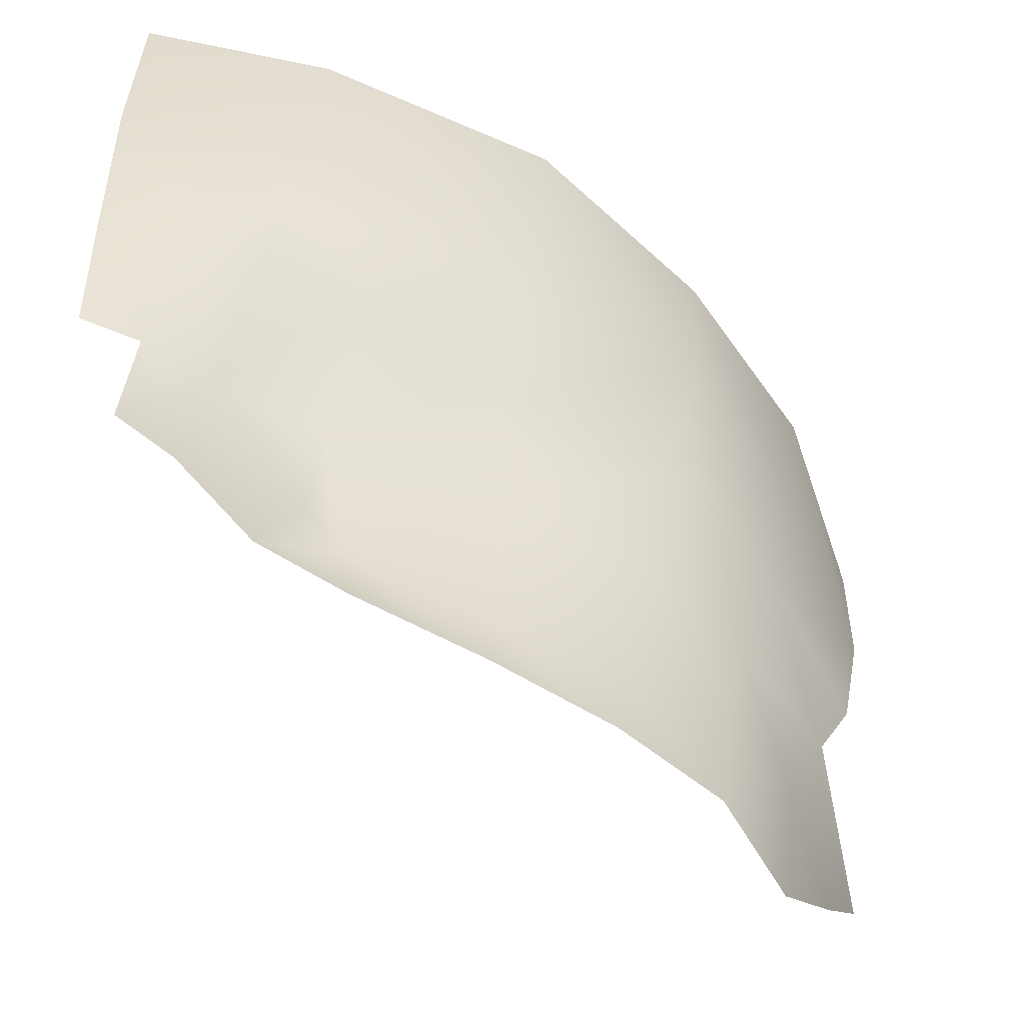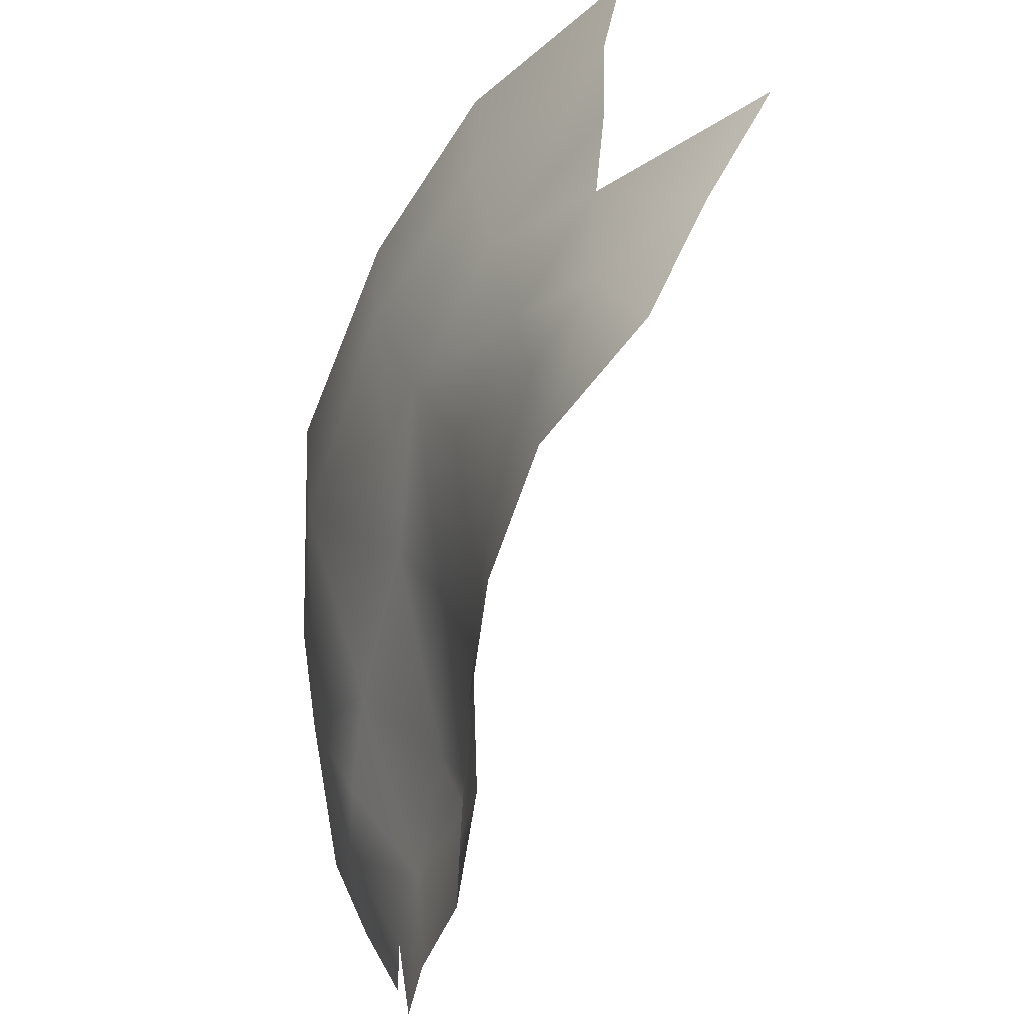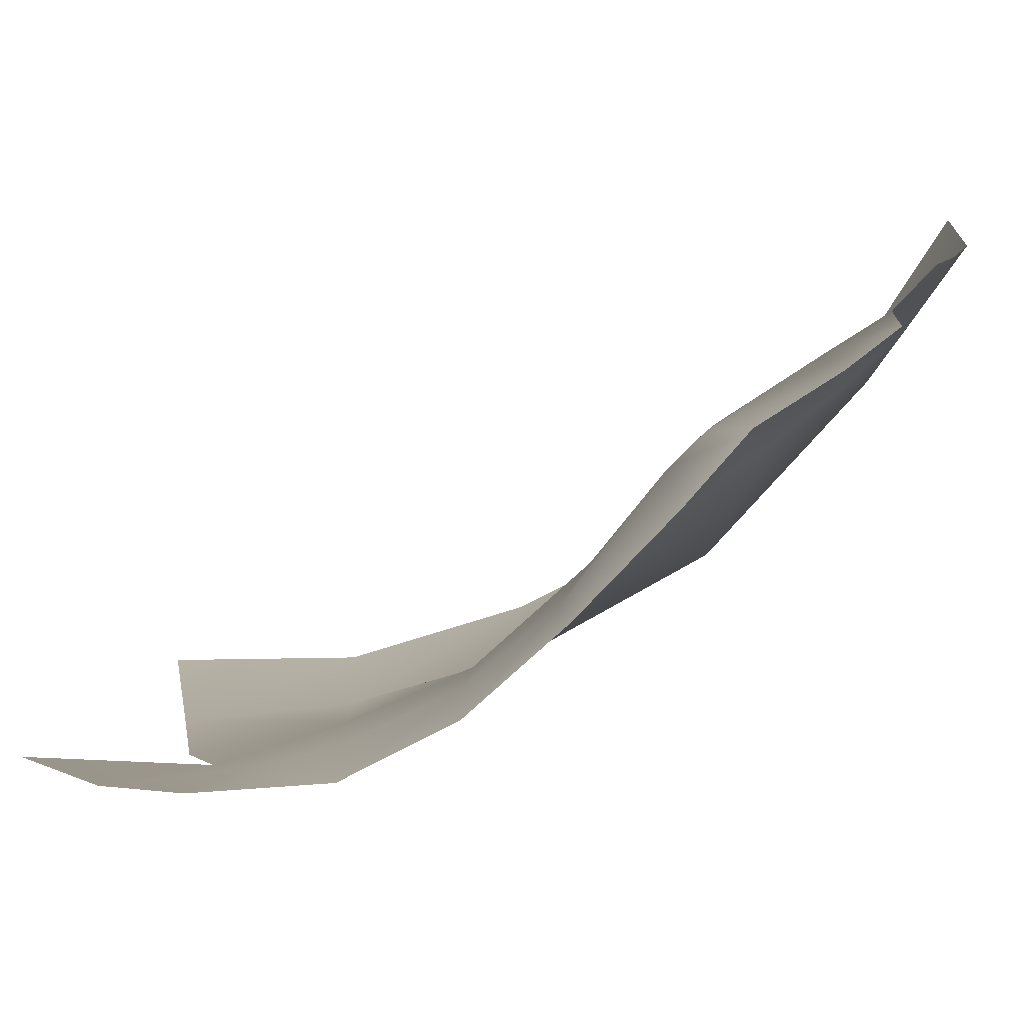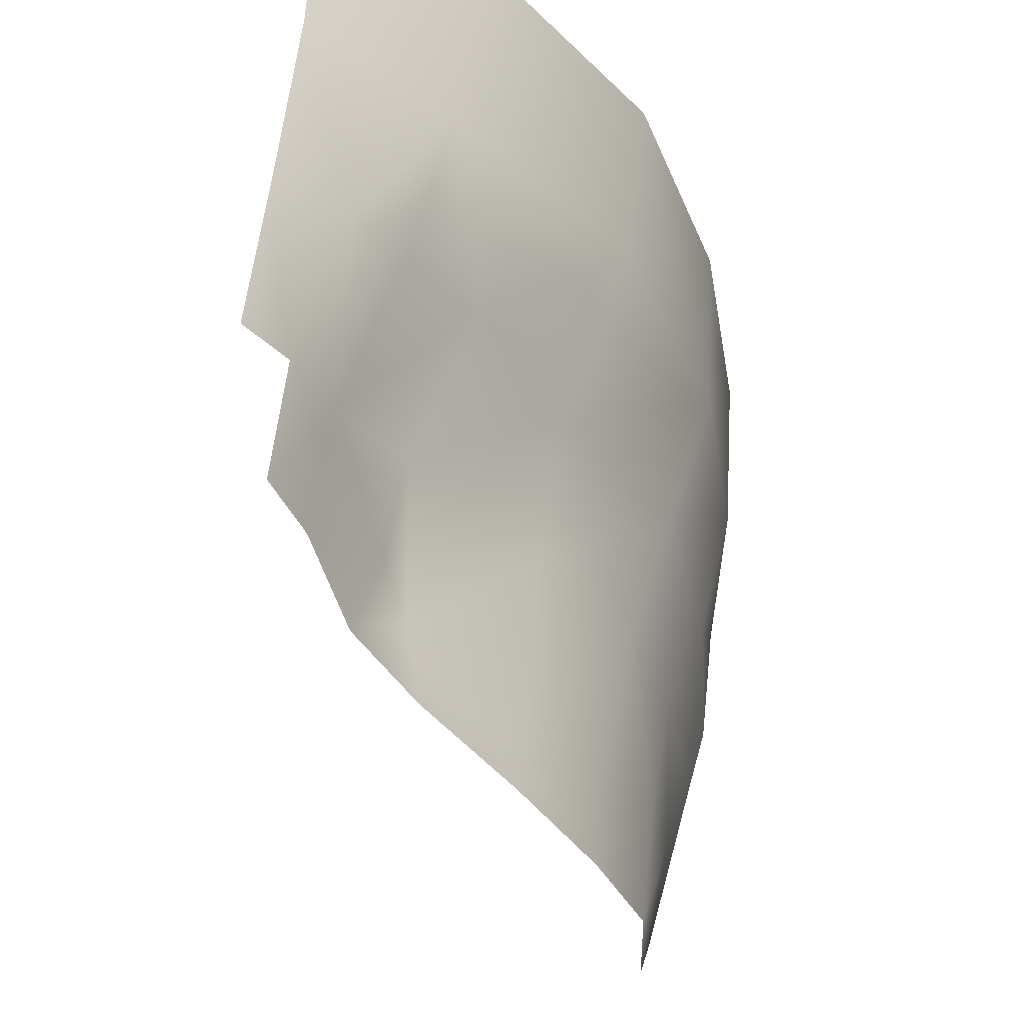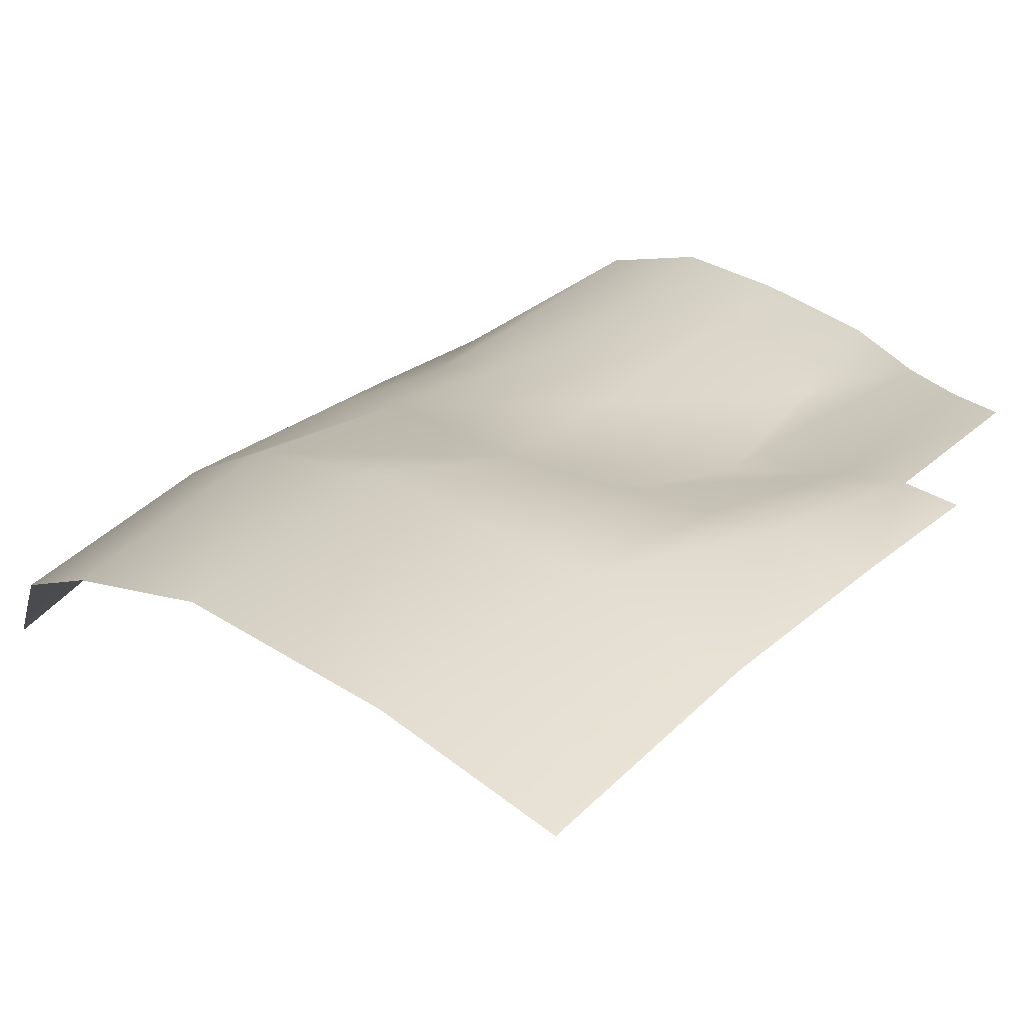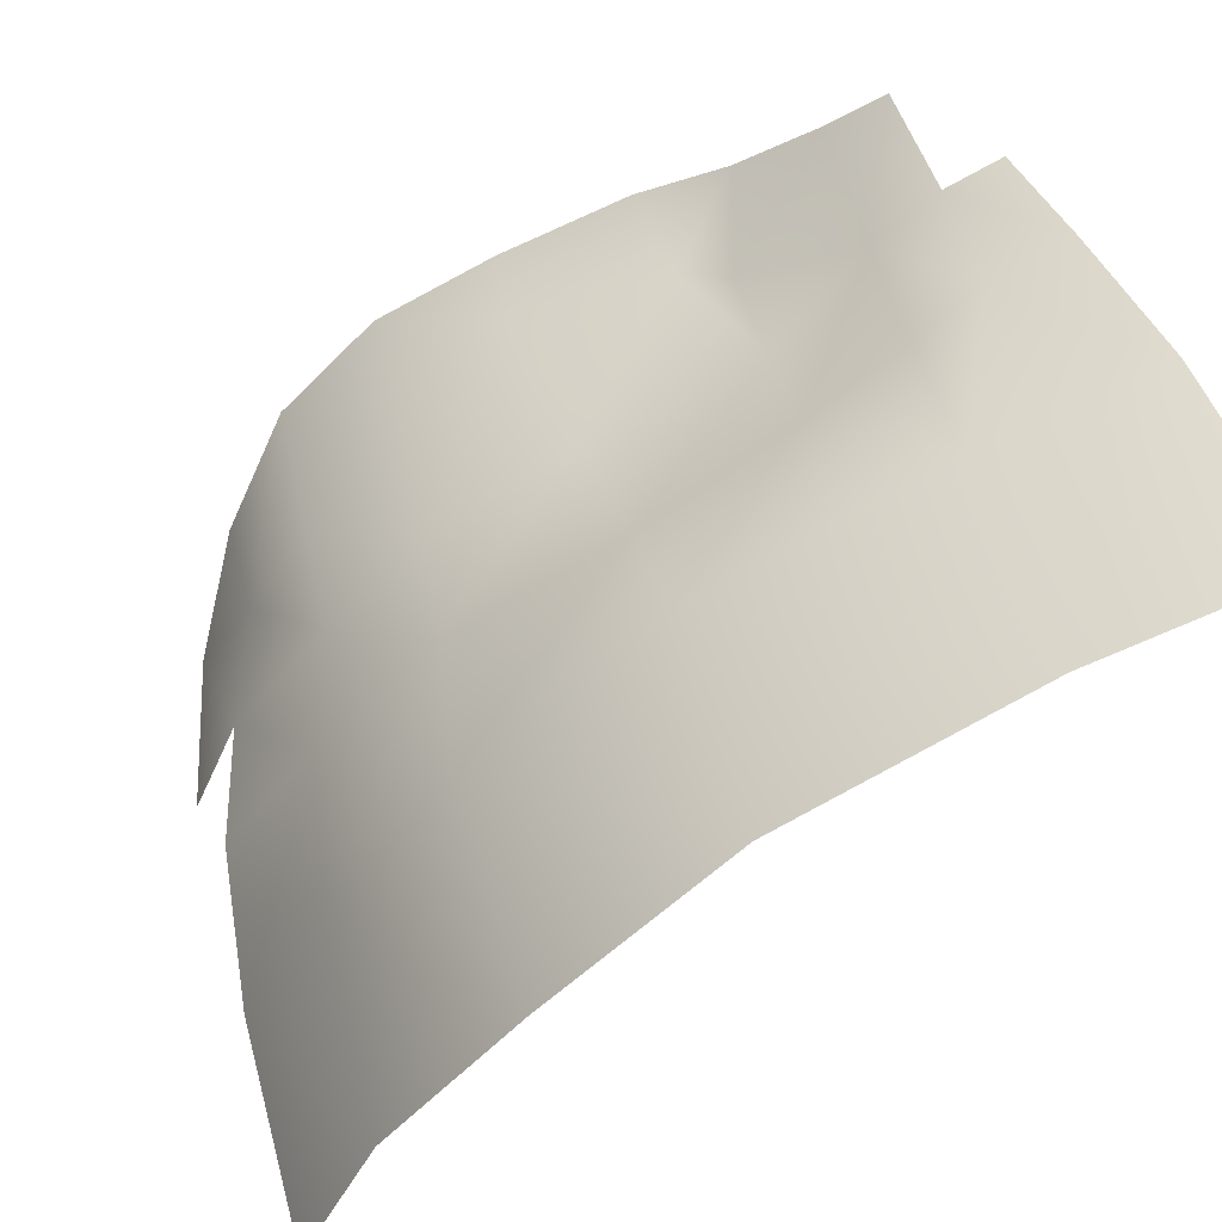
<metadata>
{"format":"obj","ext":"obj","renderer":"f3d","projection":"perspective","resolution":1024,"background":"white","views":[{"elev":-62.6,"azim":-2.3,"up":"+Y"},{"elev":-67.9,"azim":109.0,"up":"+Y"},{"elev":-74.8,"azim":-111.6,"up":"+Y"},{"elev":-40.8,"azim":-28.5,"up":"+Y"},{"elev":56.3,"azim":-136.3,"up":"+Z"},{"elev":55.4,"azim":160.5,"up":"+Z"}]}
</metadata>
<code>
g Avatar_Yae_sakura_Eye_L_q
v 0.07234 1.709 0.07396
v 0.07974 1.707 0.05499
v 0.07818 1.686 0.05821
v 0.07038 1.688 0.07449
v 0.06669 1.672 0.07362
v 0.07535 1.67 0.05968
v 0.05984 1.71 0.08983
v 0.05876 1.688 0.08945
v 0.05517 1.673 0.08585
v 0.07145 1.66 0.06205
v 0.06225 1.66 0.07289
v 0.06685 1.65 0.06436
v 0.06063 1.648 0.07207
v 0.0527 1.66 0.08196
v 0.04249 1.709 0.1048
v 0.04069 1.688 0.1036
v 0.01897 1.709 0.1141
v 0.01711 1.687 0.1118
v 0.02469 1.674 0.1025
v 0.01519 1.672 0.1072
v 8.296e-07 1.687 0.1156
v 8.598e-07 1.708 0.1174
v 0.008488 1.671 0.1098
v 0.01164 1.657 0.1005
v 0.02186 1.66 0.09453
v 0.03871 1.673 0.09344
v 0.03863 1.659 0.0885
v 0.00548 1.656 0.1048
v 0.004811 1.644 0.1035
v 0.01004 1.642 0.1002
v 0.0209 1.65 0.09221
v 0.01707 1.639 0.09417
v 0.02451 1.645 0.08969
v 0.03884 1.641 0.08495
v 0.03784 1.635 0.08559
v 0.02543 1.636 0.09079
v 0.0499 1.643 0.07976
v 8.055e-07 1.669 0.111
v 7.872e-07 1.656 0.1068
v 0.0492 1.634 0.07988
v 0.05902 1.635 0.07197
v 0.06589 1.637 0.06003
v 0.07156 1.646 0.05255
v 0.07597 1.656 0.04455
g Avatar_Yae_sakura_Eye_L_q_0
f 3 2 1
f 4 3 1
f 4 5 3
f 5 6 3
f 4 1 7
f 8 4 7
f 9 5 4
f 8 9 4
f 6 5 10
f 5 11 10
f 5 9 11
f 12 10 11
f 13 12 11
f 9 14 11
f 11 14 13
f 8 7 15
f 16 8 15
f 16 15 17
f 18 16 17
f 19 16 18
f 20 19 18
f 21 18 17
f 22 21 17
f 23 20 18
f 23 18 21
f 20 24 19
f 20 23 24
f 24 25 19
f 19 25 26
f 19 26 16
f 27 26 25
f 23 28 24
f 24 28 29
f 30 24 29
f 24 30 31
f 25 24 31
f 30 32 31
f 25 33 27
f 31 32 33
f 31 33 25
f 33 34 27
f 34 33 35
f 33 36 35
f 32 36 33
f 14 27 34
f 37 14 34
f 28 23 38
f 38 23 21
f 39 28 38
f 40 37 34
f 35 40 34
f 40 41 37
f 41 13 37
f 14 37 13
f 13 41 12
f 12 41 42
f 43 12 42
f 10 12 43
f 44 10 43
f 27 14 9
f 26 27 9
f 26 9 8
f 16 26 8

</code>
